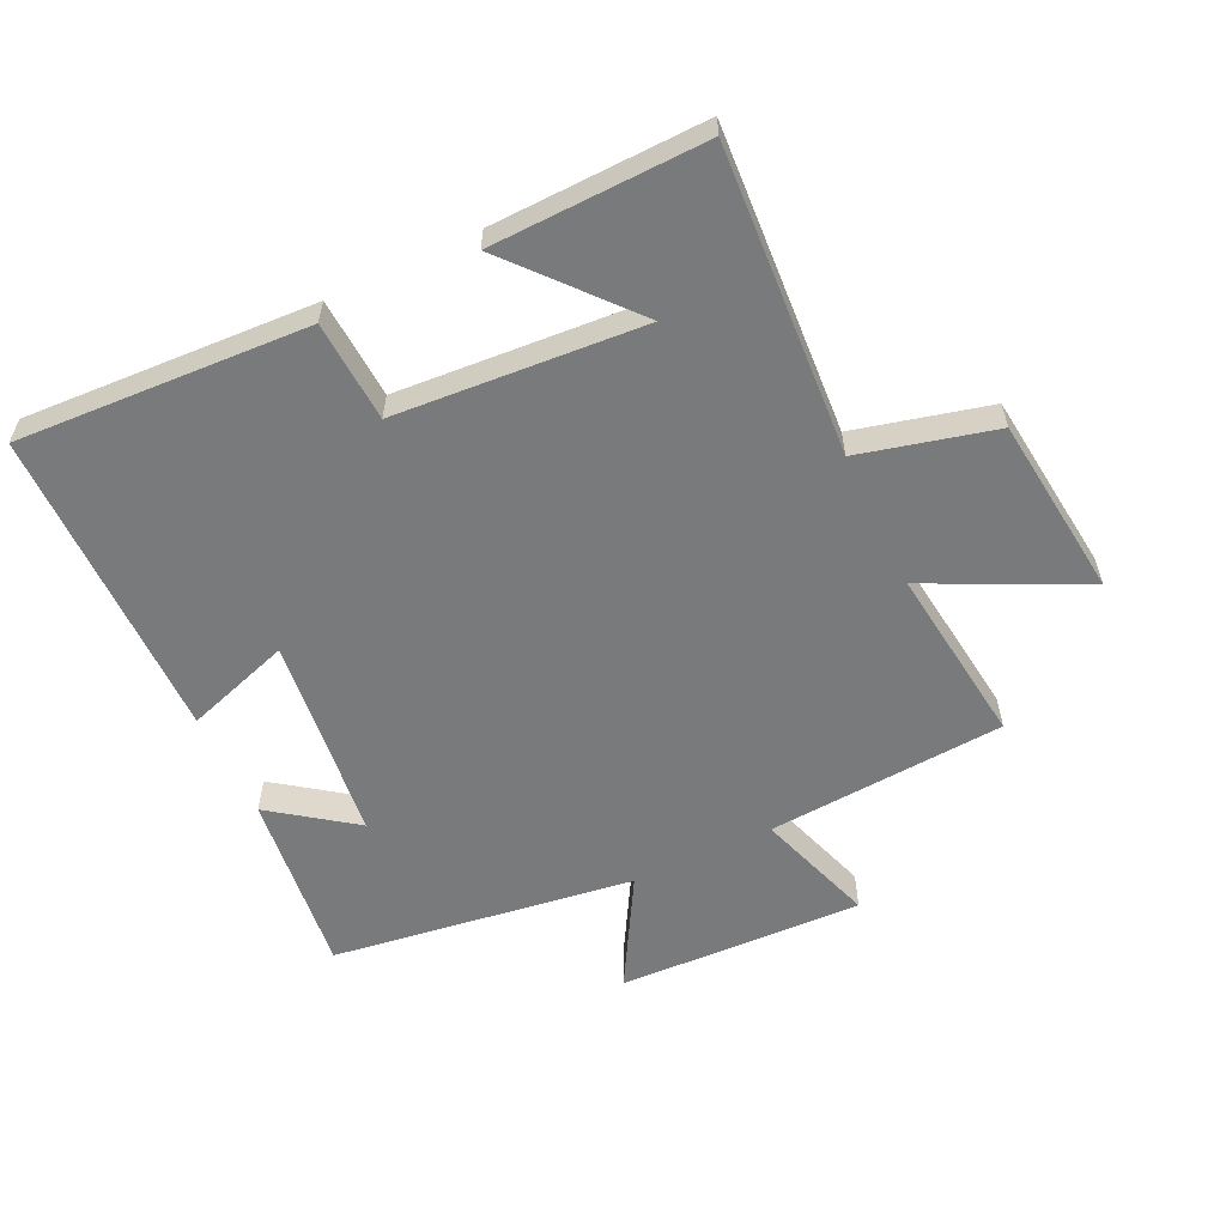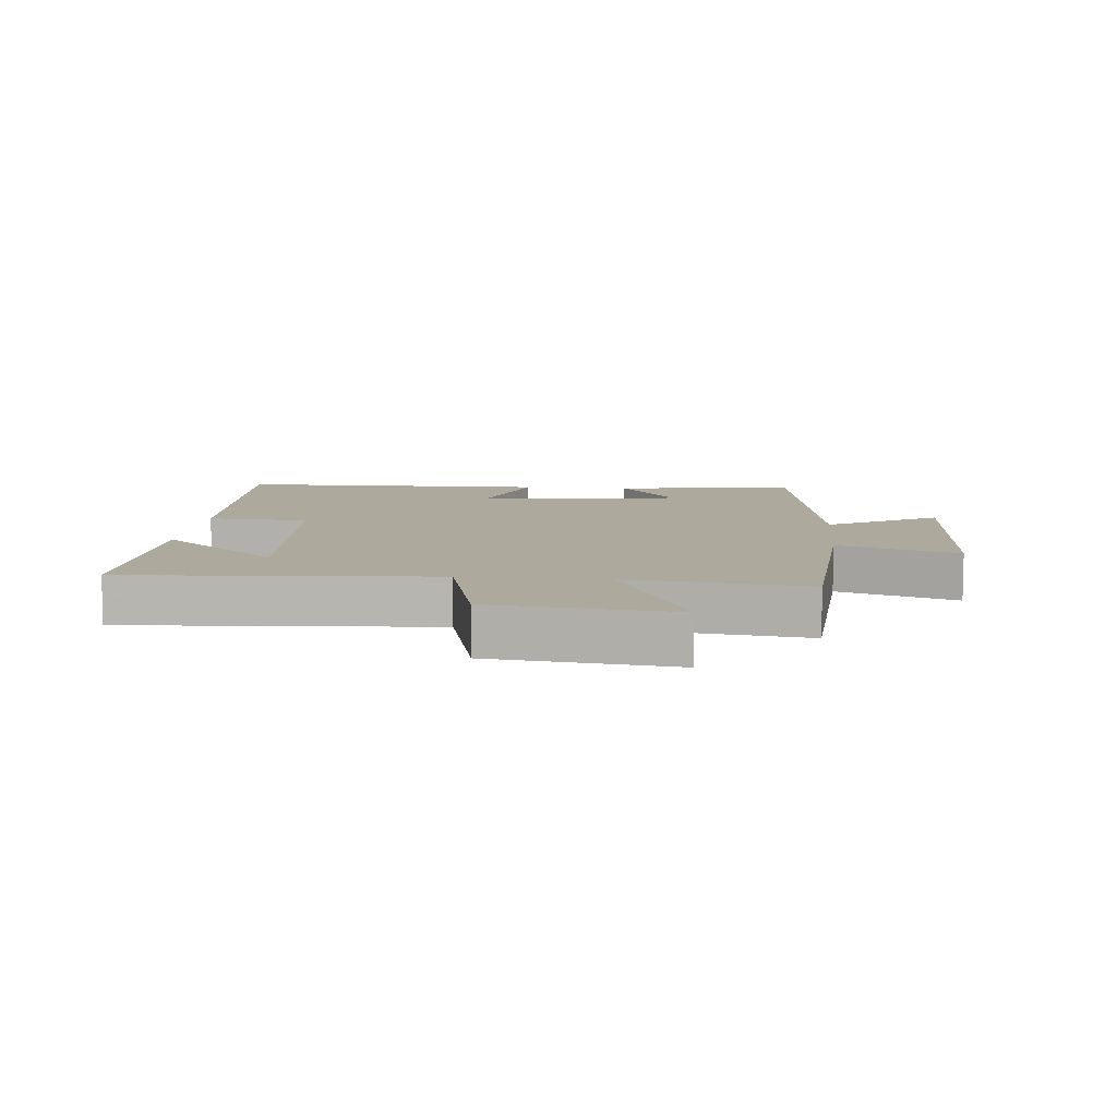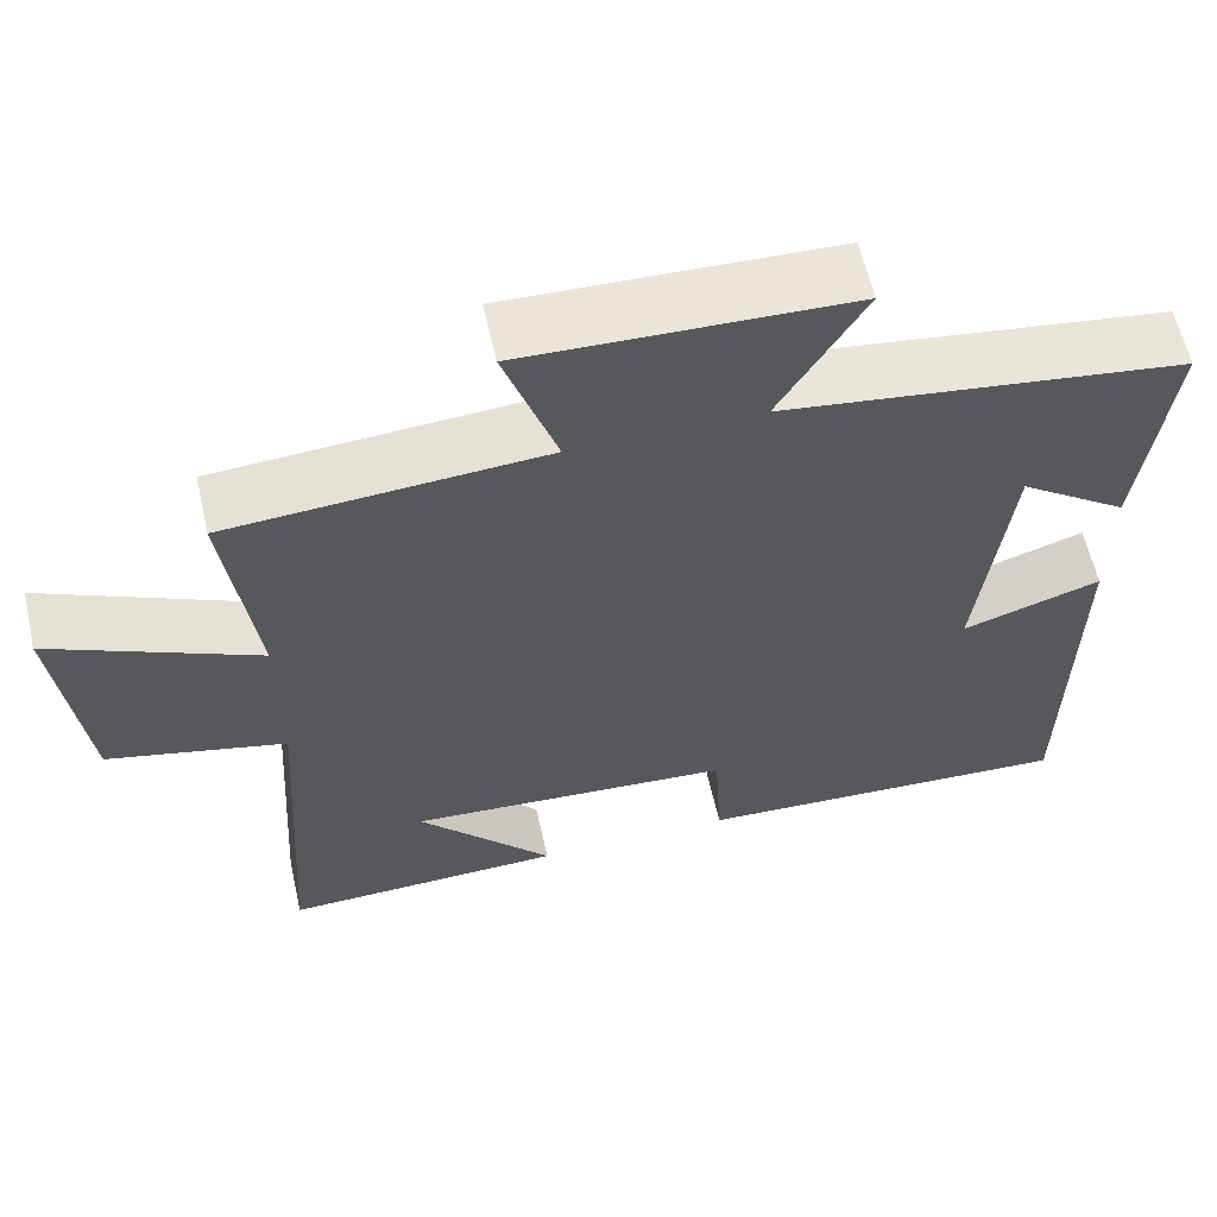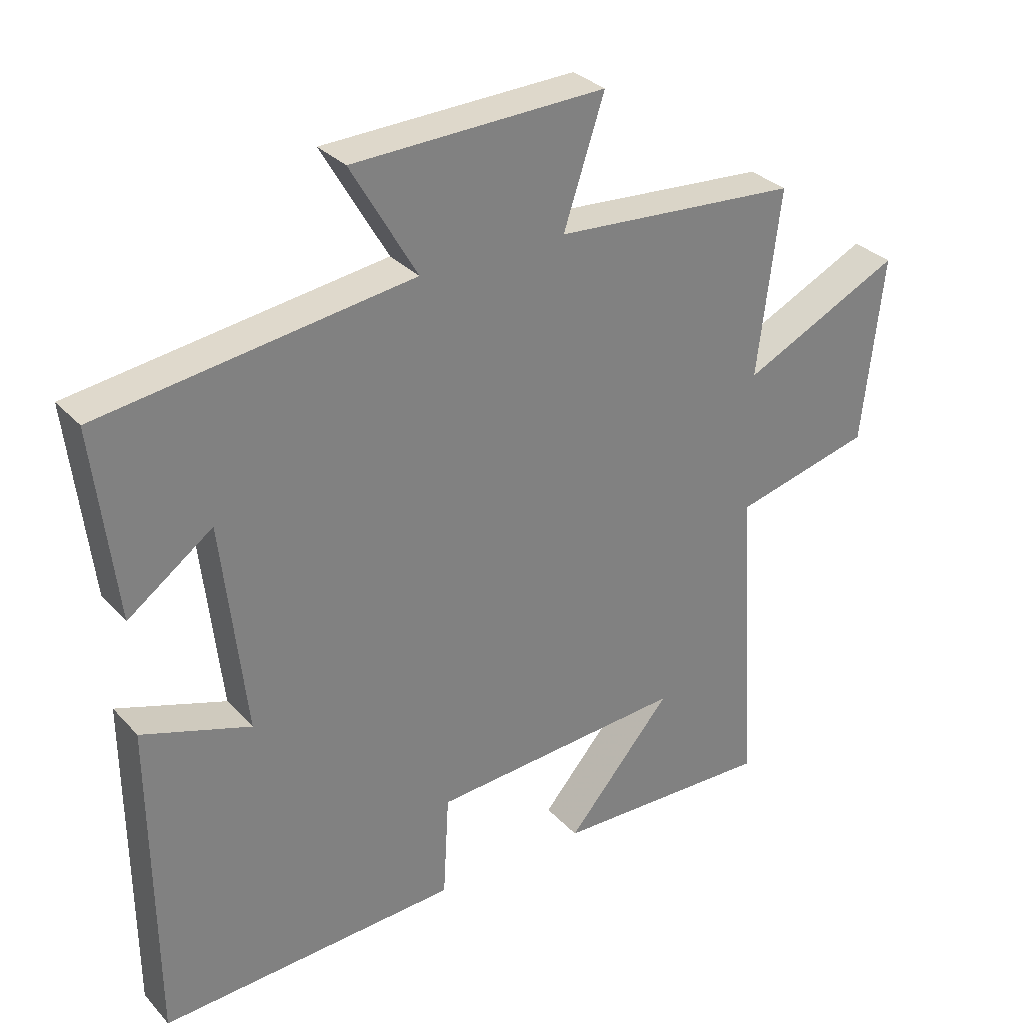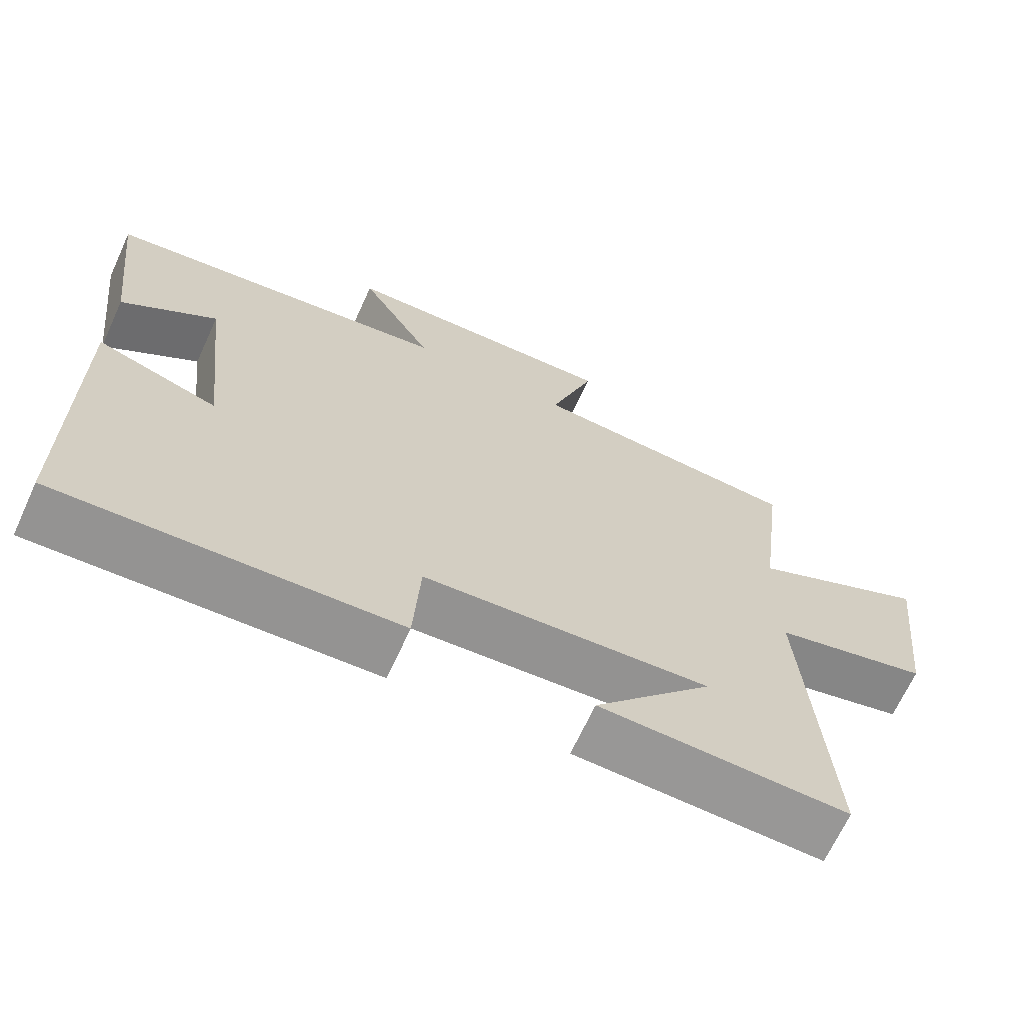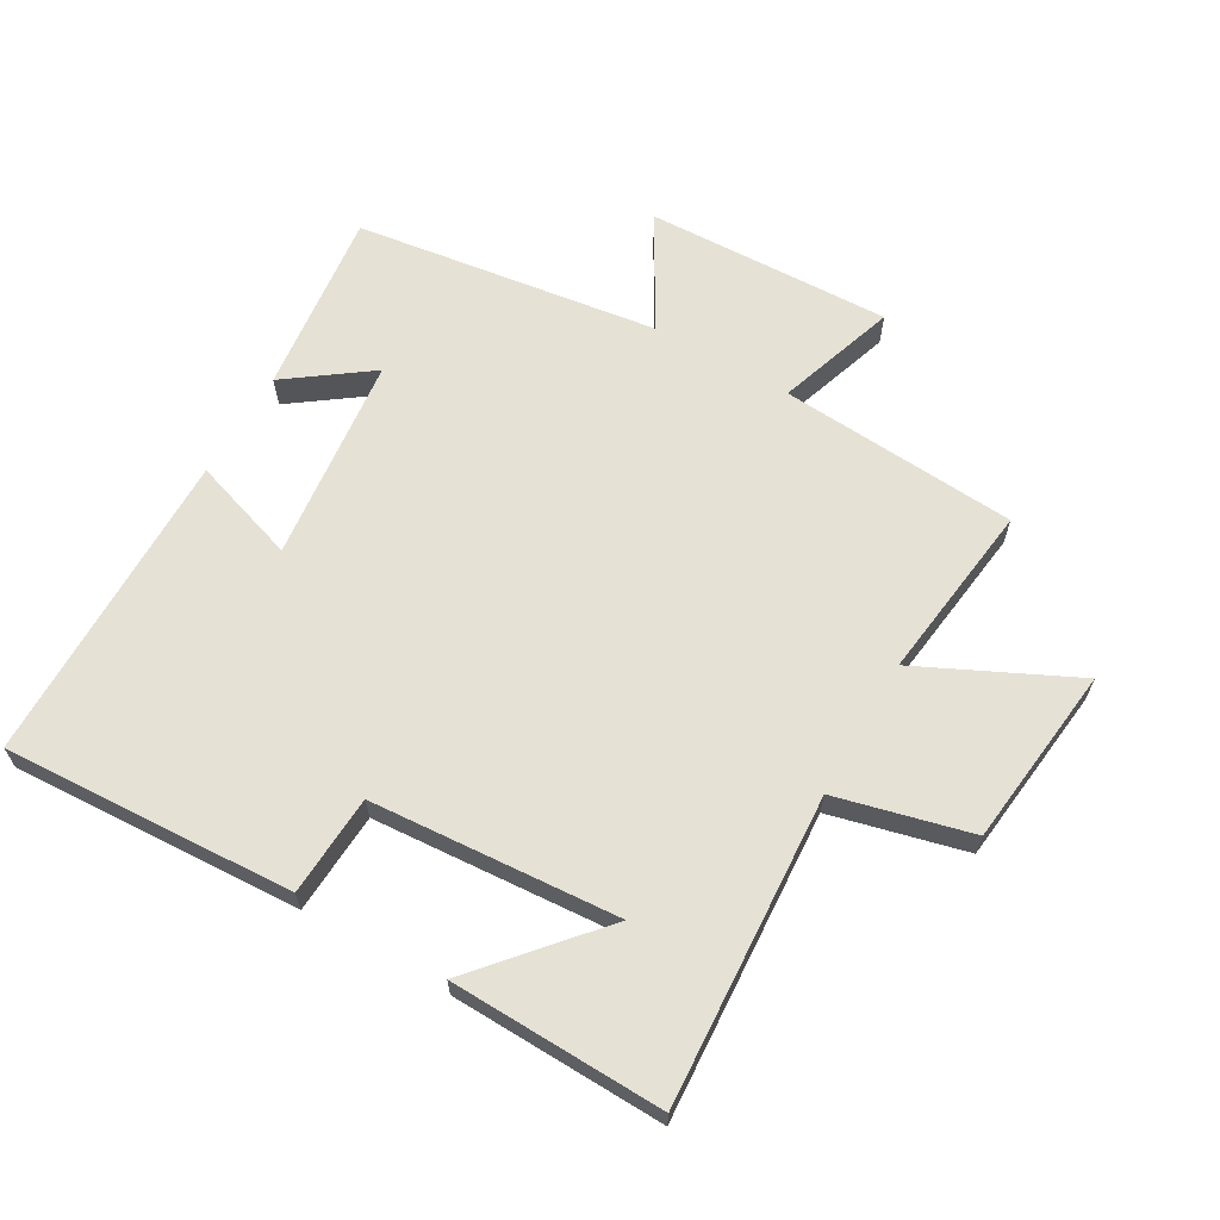
<metadata>
{"format":"obj","ext":"obj","renderer":"f3d","projection":"perspective","resolution":1024,"background":"white","views":[{"elev":-58.0,"azim":-154.5,"up":"+Y"},{"elev":8.9,"azim":-84.7,"up":"+Y"},{"elev":61.0,"azim":-12.8,"up":"+Z"},{"elev":30.9,"azim":145.7,"up":"+Z"},{"elev":-67.8,"azim":155.3,"up":"+Z"},{"elev":64.3,"azim":-150.0,"up":"+Y"}]}
</metadata>
<code>
v 0.534 0.07 0.433
v 0.5 0.07 0.144
v 0.371 0.07 0.238
v 0.335 0.07 -0.084
v 0.5 0.07 -0.03
v 0.496 0.07 -0.524
v 0.04 0.07 -0.5
v 0.031 0.07 -0.342
v -0.357 0.07 -0.314
v -0.196 0.07 -0.5
v -0.531 0.07 -0.509
v -0.5 0.07 -0.027
v -0.711 0.07 0.026
v -0.743 0.07 0.31
v -0.5 0.07 0.193
v -0.535 0.07 0.474
v -0.162 0.07 0.5
v -0.224 0.07 0.687
v 0.16 0.07 0.673
v 0.06 0.07 0.5
v 0.534 0 0.433
v 0.5 0 0.144
v 0.371 0 0.238
v 0.335 0 -0.084
v 0.5 0 -0.03
v 0.496 0 -0.524
v 0.04 0 -0.5
v 0.031 0 -0.342
v -0.357 0 -0.314
v -0.196 0 -0.5
v -0.531 0 -0.509
v -0.5 0 -0.027
v -0.711 0 0.026
v -0.743 0 0.31
v -0.5 0 0.193
v -0.535 0 0.474
v -0.162 0 0.5
v -0.224 0 0.687
v 0.16 0 0.673
v 0.06 0 0.5
f 17 18 19 20
f 17 20 1
f 16 17 1
f 15 16 1
f 12 13 14 15
f 12 15 1
f 9 10 11
f 9 11 12
f 8 9 12
f 6 7 8
f 5 6 8
f 4 5 8
f 3 4 8 12
f 1 2 3
f 1 3 12
f 40 39 38 37
f 21 40 37
f 21 37 36
f 21 36 35
f 35 34 33 32
f 21 35 32
f 31 30 29
f 32 31 29
f 32 29 28
f 28 27 26
f 28 26 25
f 28 25 24
f 32 28 24 23
f 23 22 21
f 32 23 21
f 1 21 22 2
f 2 22 23 3
f 3 23 24 4
f 4 24 25 5
f 5 25 26 6
f 6 26 27 7
f 7 27 28 8
f 8 28 29 9
f 9 29 30 10
f 10 30 31 11
f 11 31 32 12
f 12 32 33 13
f 13 33 34 14
f 14 34 35 15
f 15 35 36 16
f 16 36 37 17
f 17 37 38 18
f 18 38 39 19
f 19 39 40 20
f 20 40 21 1

</code>
